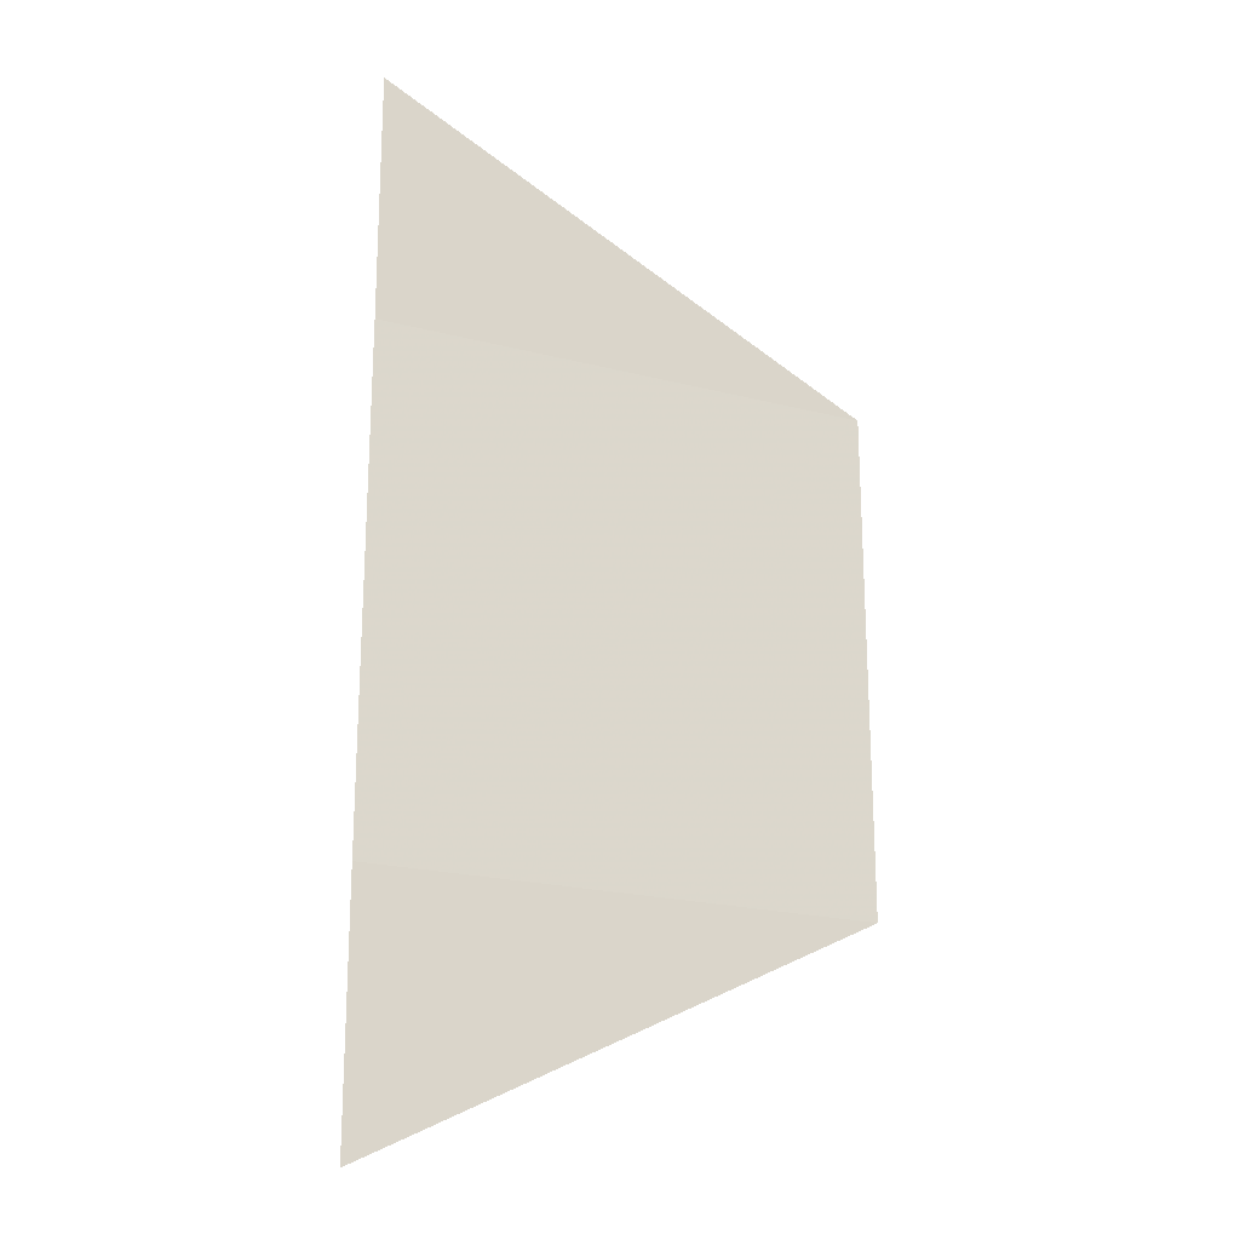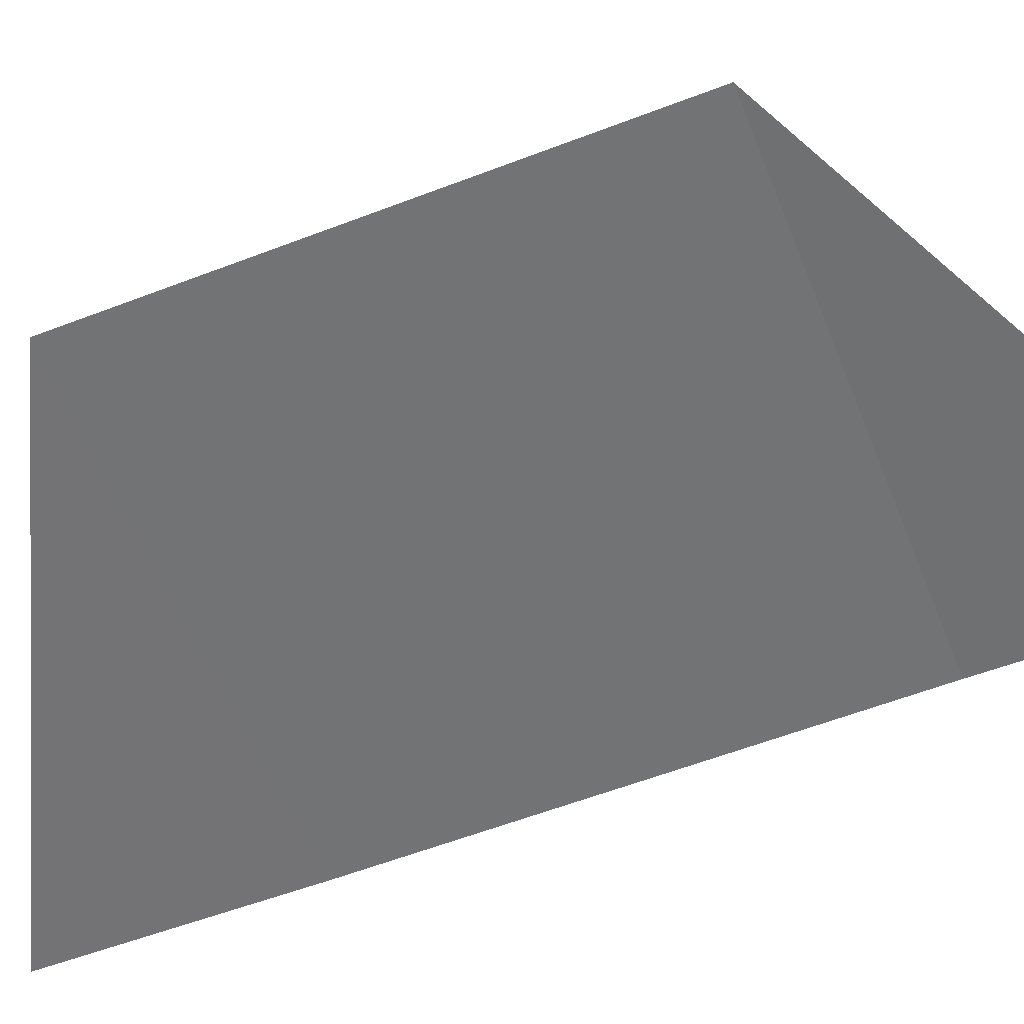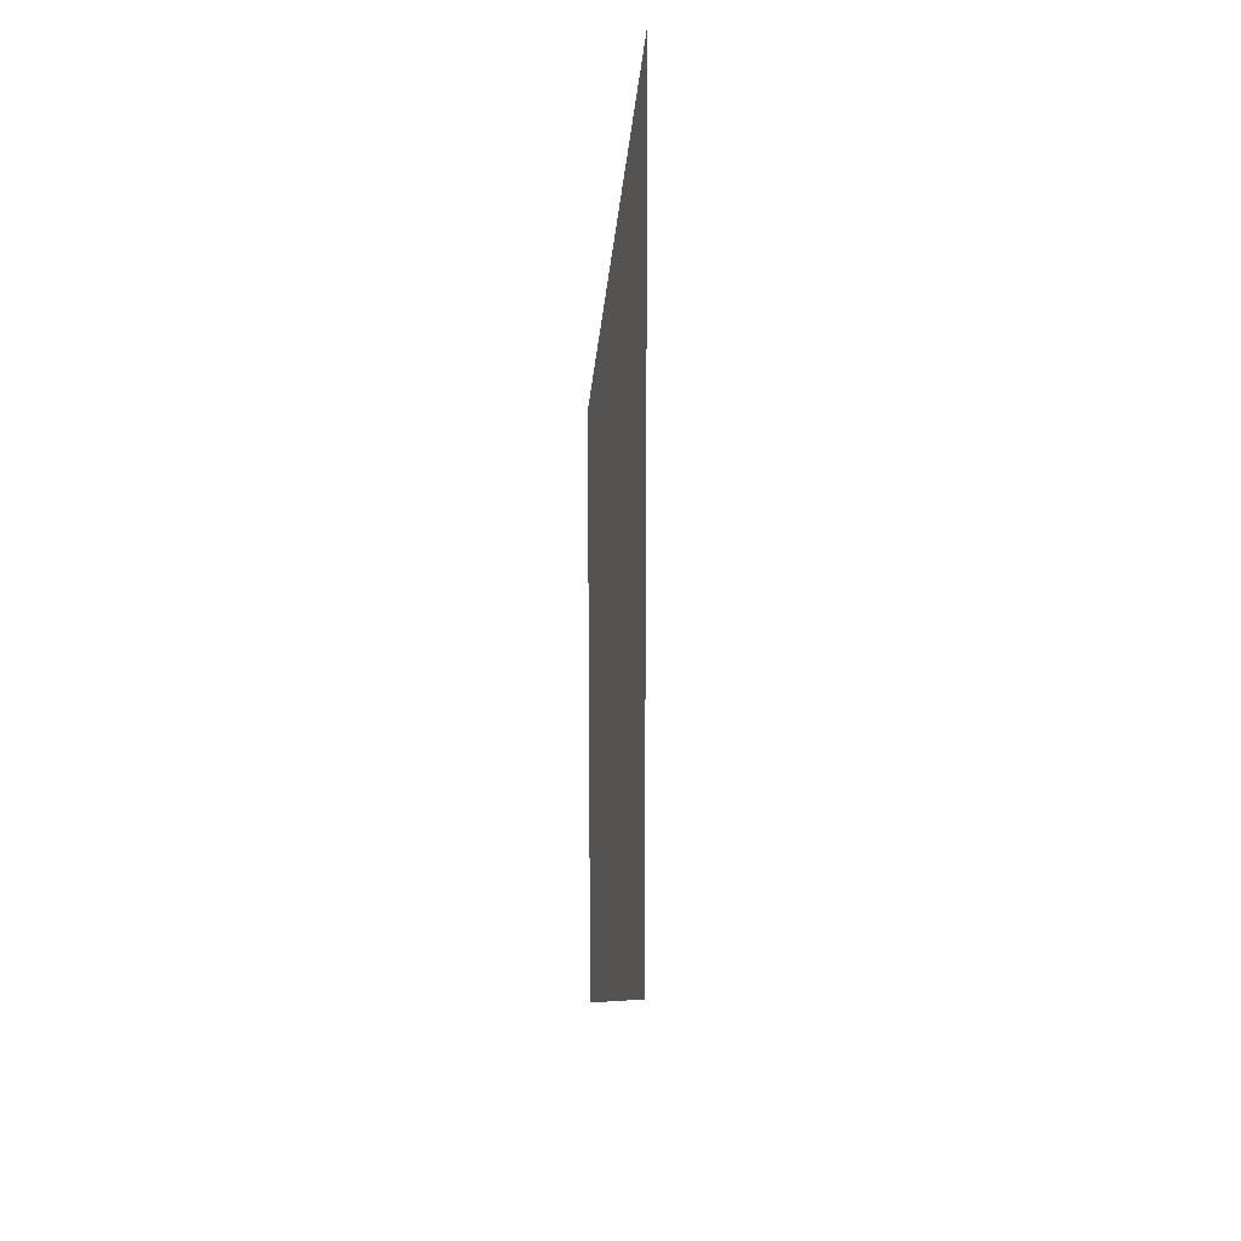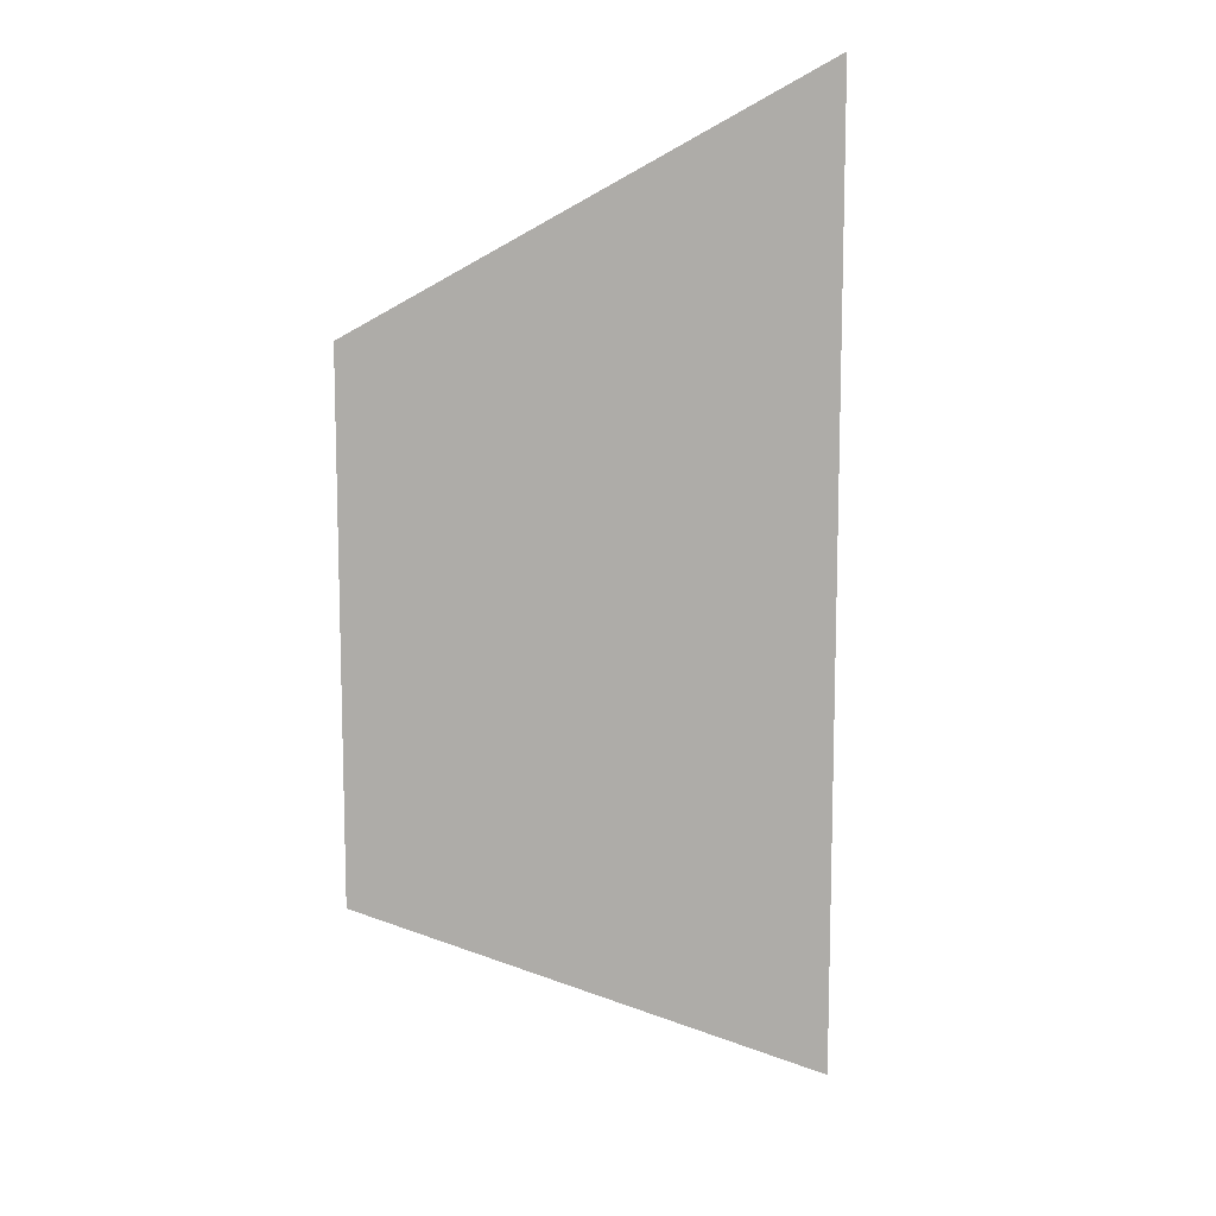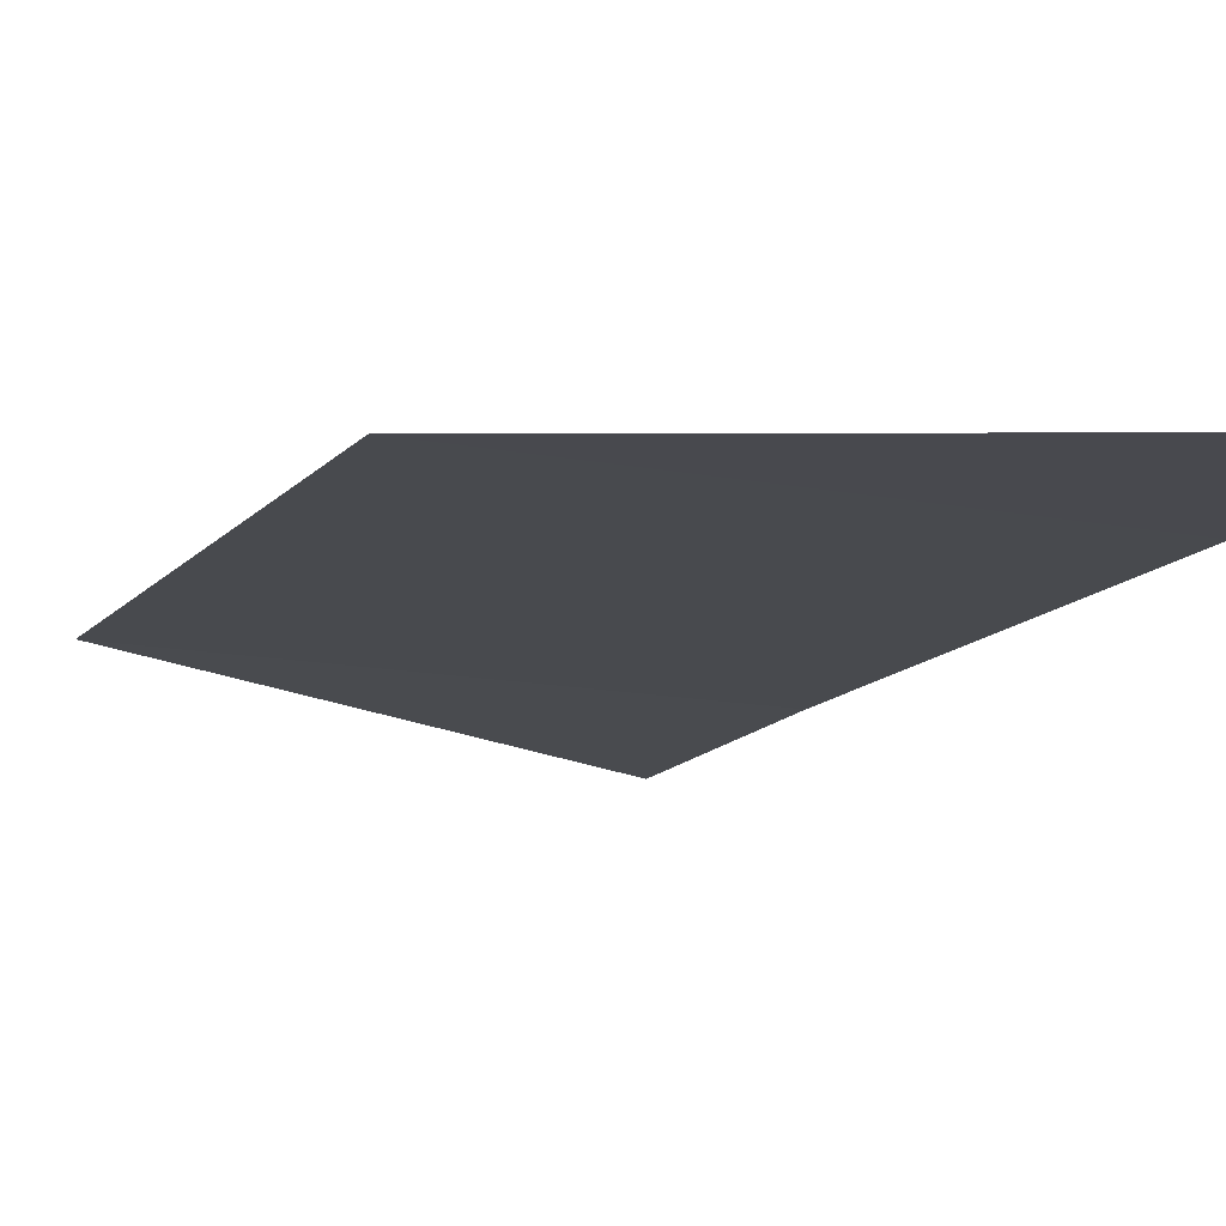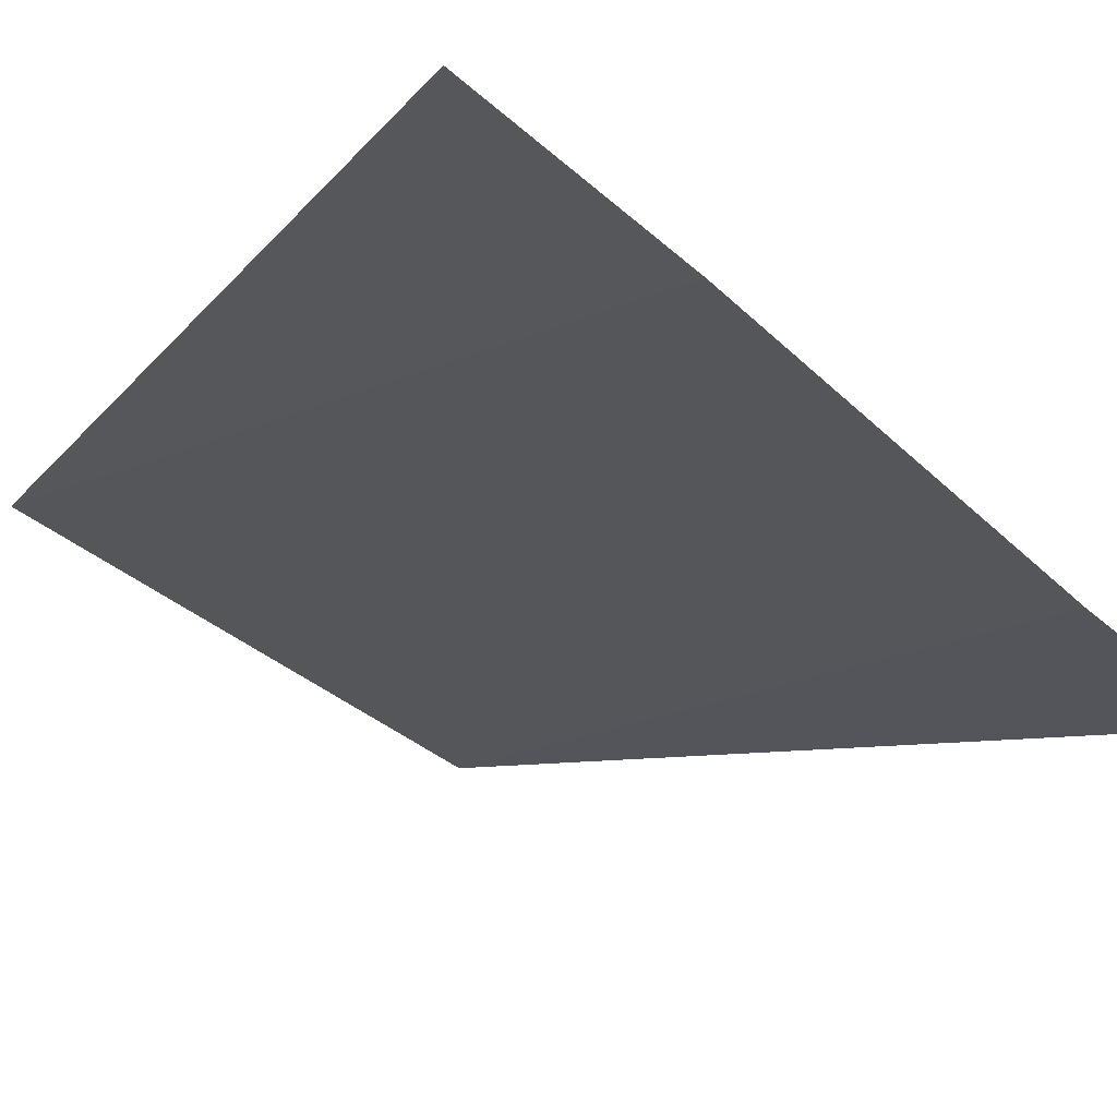
<metadata>
{"format":"obj","ext":"obj","renderer":"f3d","projection":"perspective","resolution":1024,"background":"white","views":[{"elev":-20.6,"azim":154.6,"up":"+Z"},{"elev":-57.1,"azim":-68.1,"up":"+Y"},{"elev":18.1,"azim":-84.7,"up":"+Z"},{"elev":11.2,"azim":-25.4,"up":"+Z"},{"elev":-13.4,"azim":-24.9,"up":"+Y"},{"elev":-25.9,"azim":32.9,"up":"+Y"}]}
</metadata>
<code>
o 123
v 2251 1880 12.09
v 2251 1880 12.09
v 2251 1880 12.08
v 2251 1880 12.09
v 2251 1880 12.1
v 2251 1880 12.09
v 2251 1880 12.1
v 2251 1880 12.09
v 2251 1880 12.09
v 2251 1880 12.09
v 2251 1880 12.1
v 2251 1880 12.09
v 2251 1880 12.1
v 2251 1880 12.1
v 2251 1880 12.1
v 2251 1880 12.1
v 2251 1880 12.1
v 2251 1880 12.1
f 1 2 3
f 4 2 5
f 6 5 7
f 8 9 3
f 10 9 11
f 12 11 13
f 14 15 16
f 17 18 16

</code>
